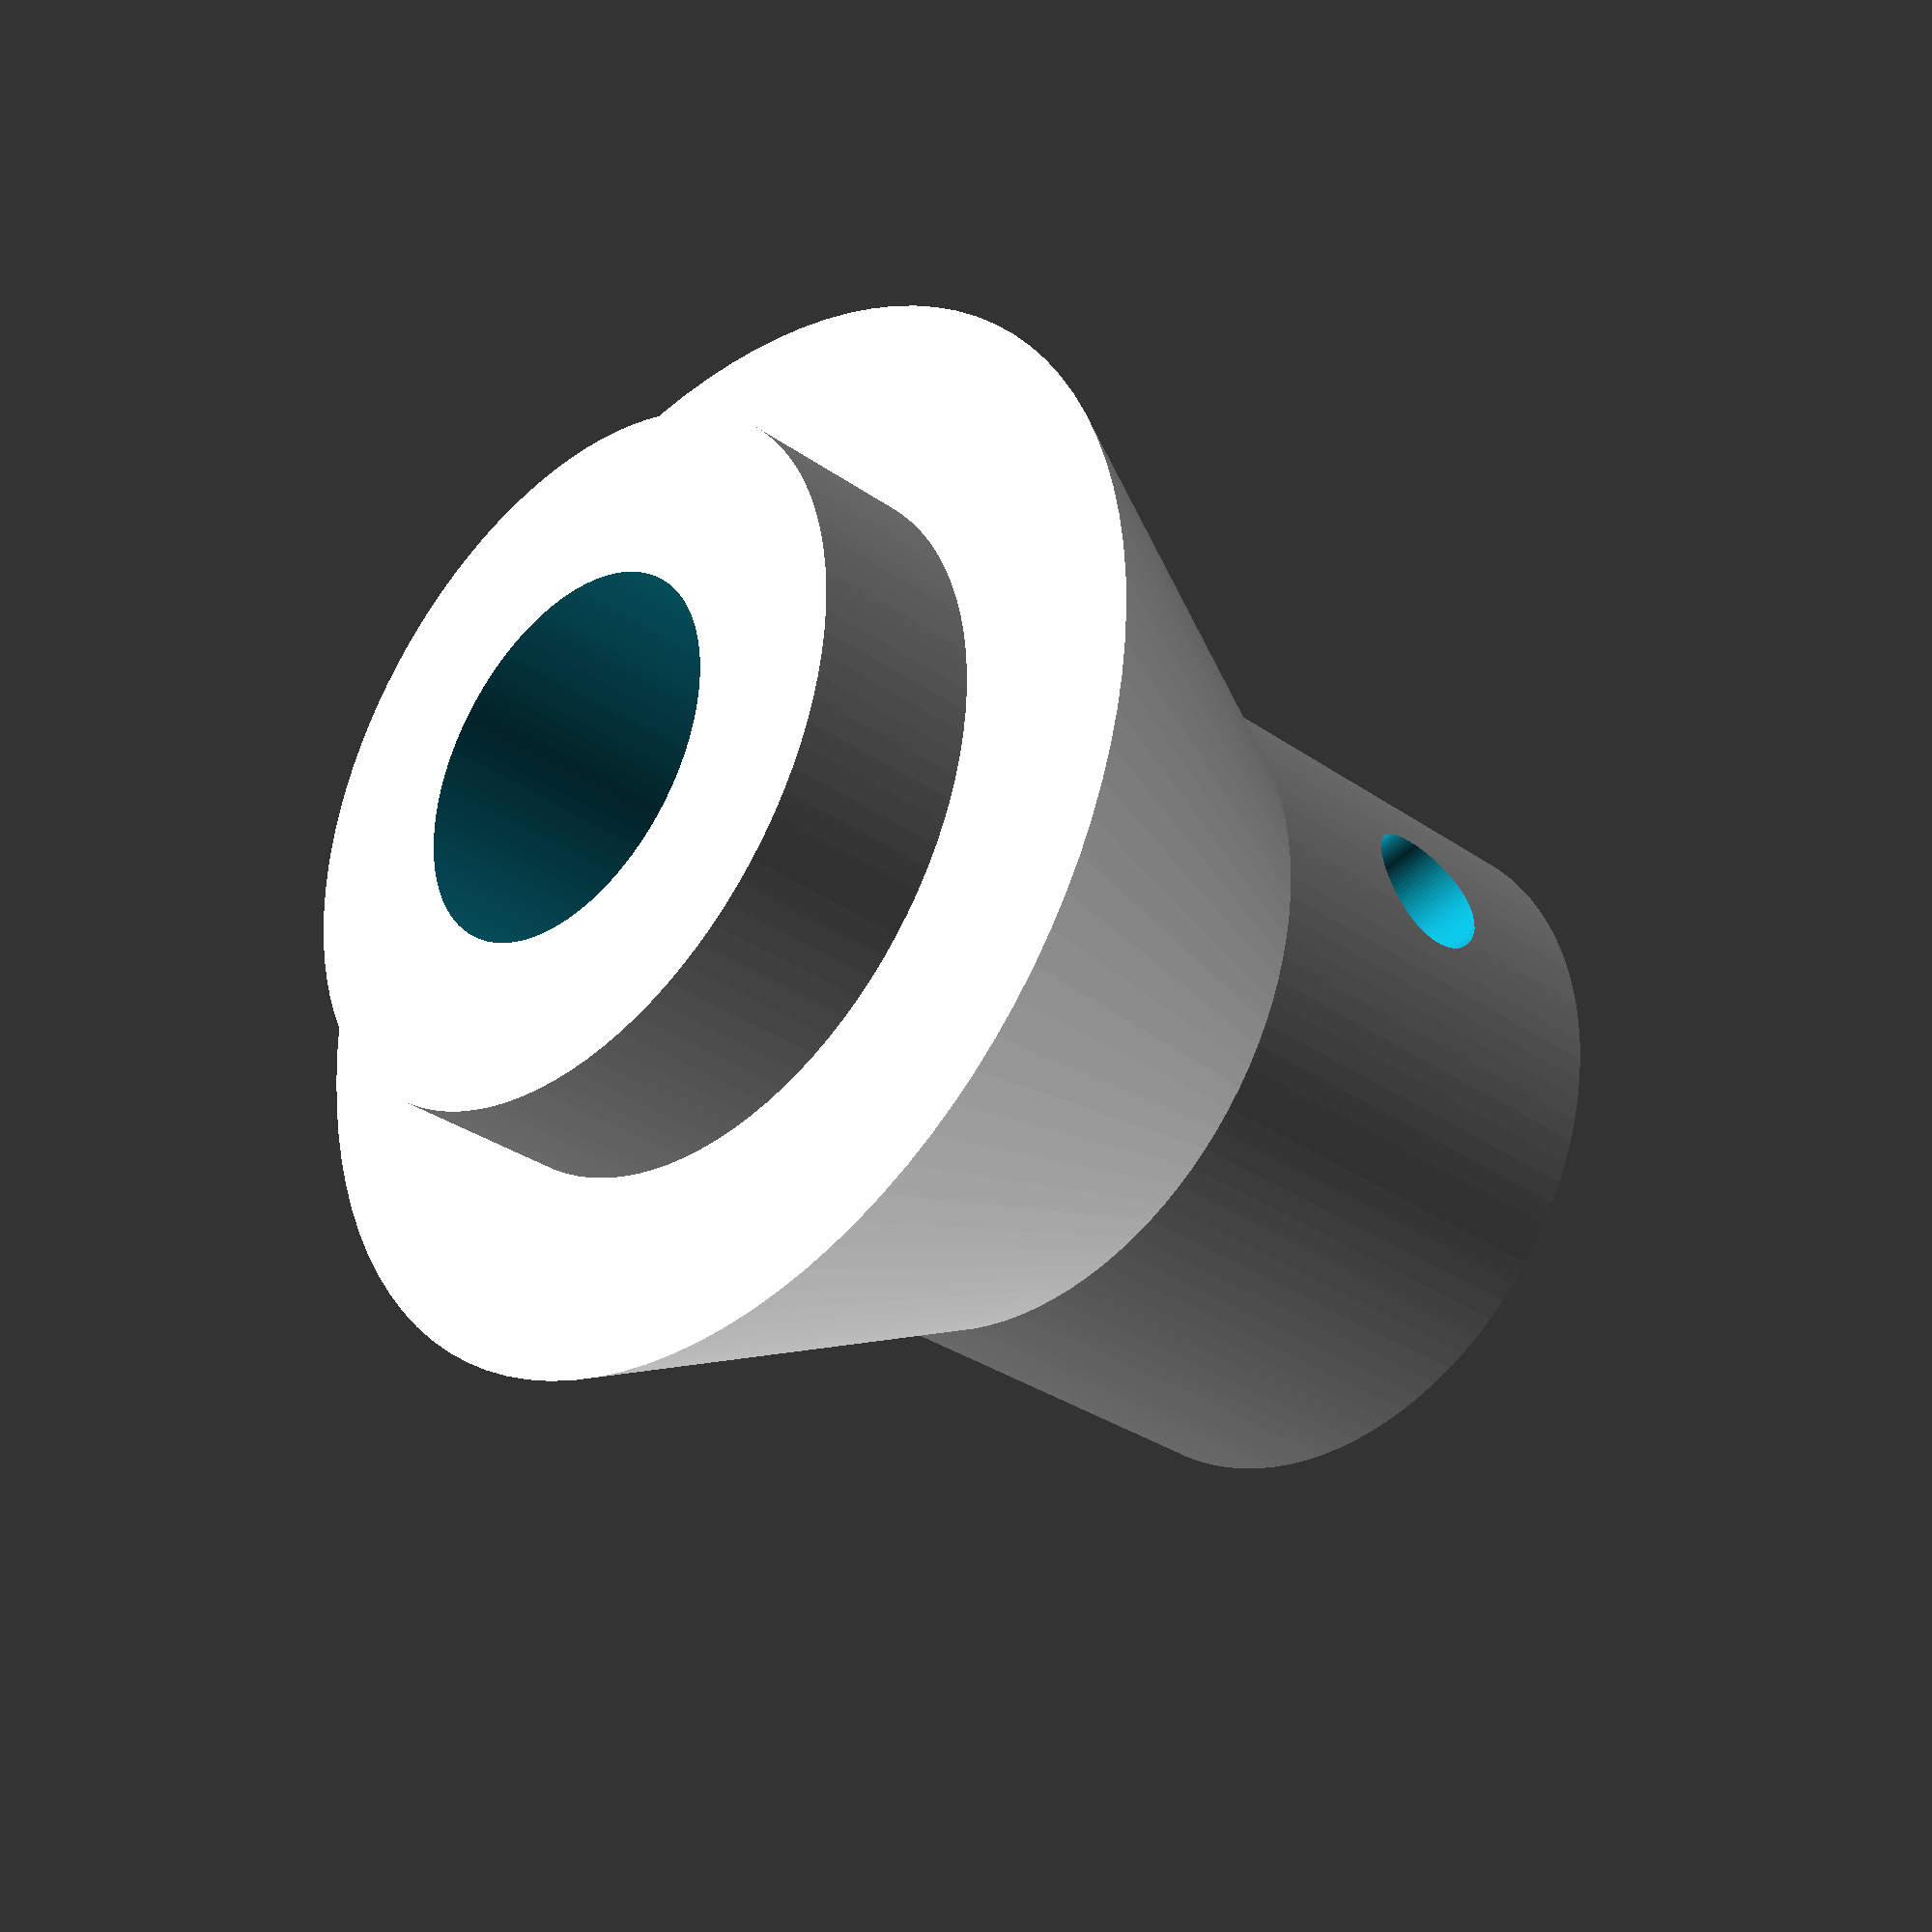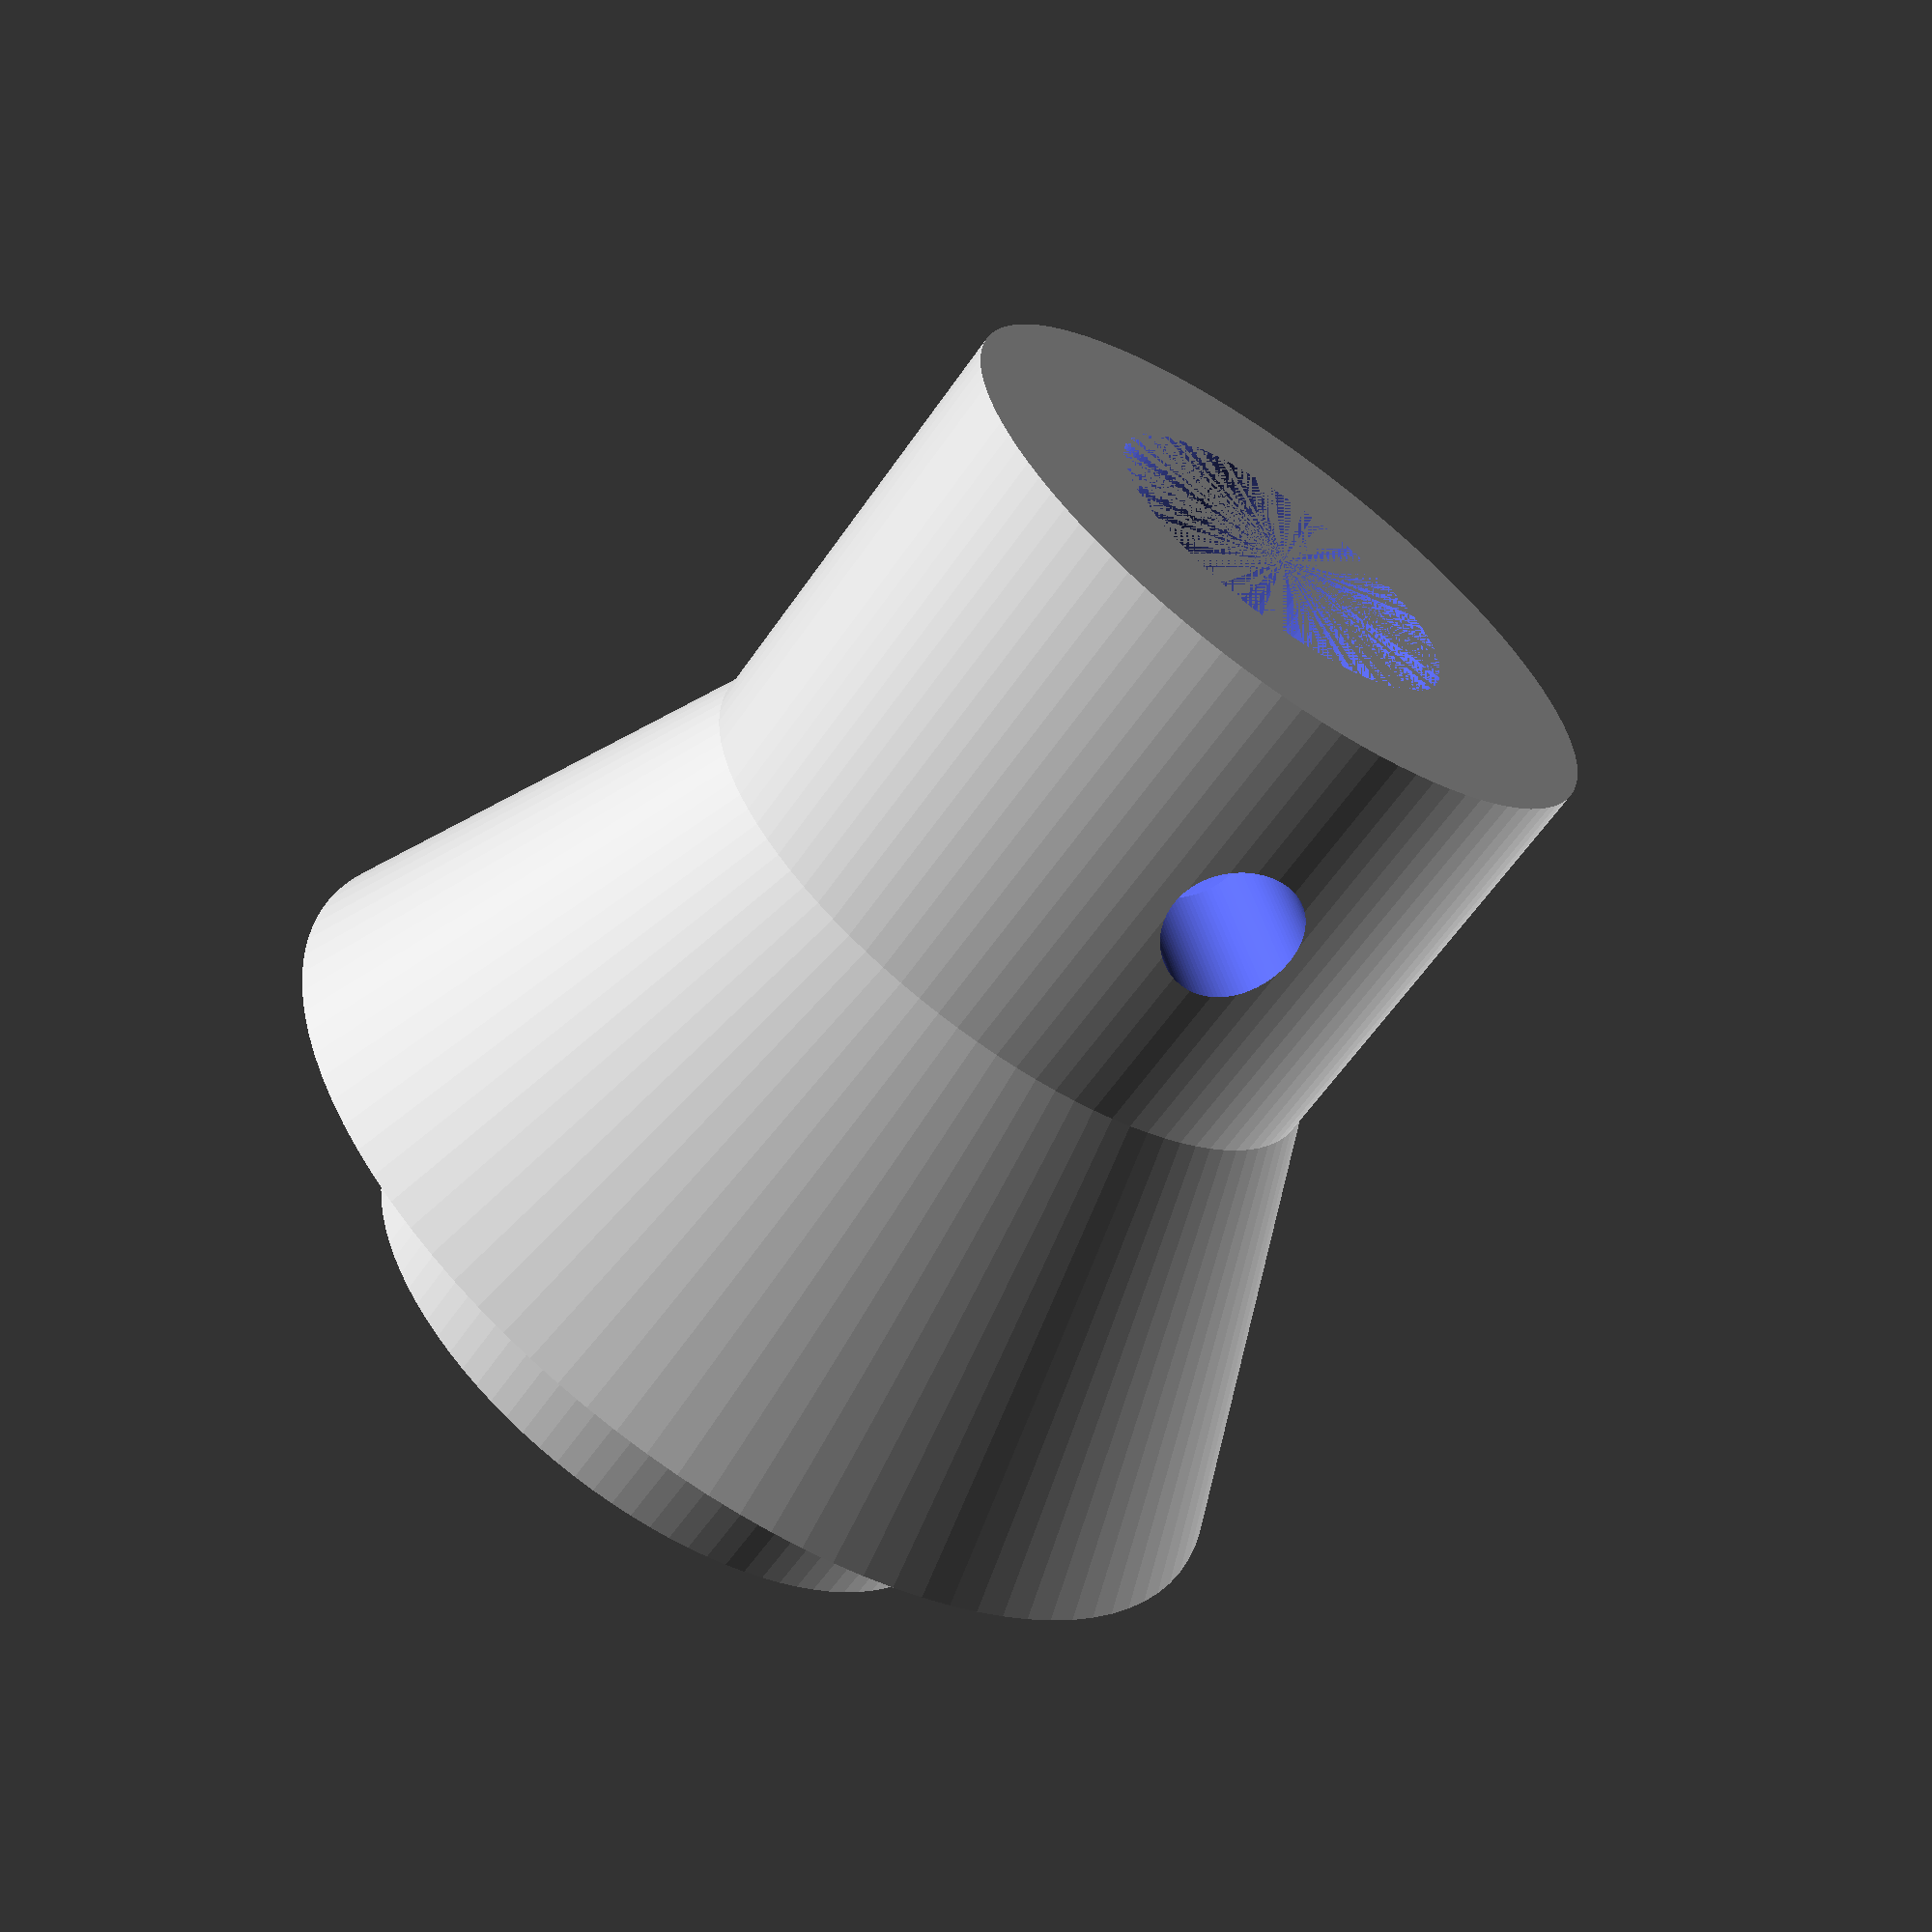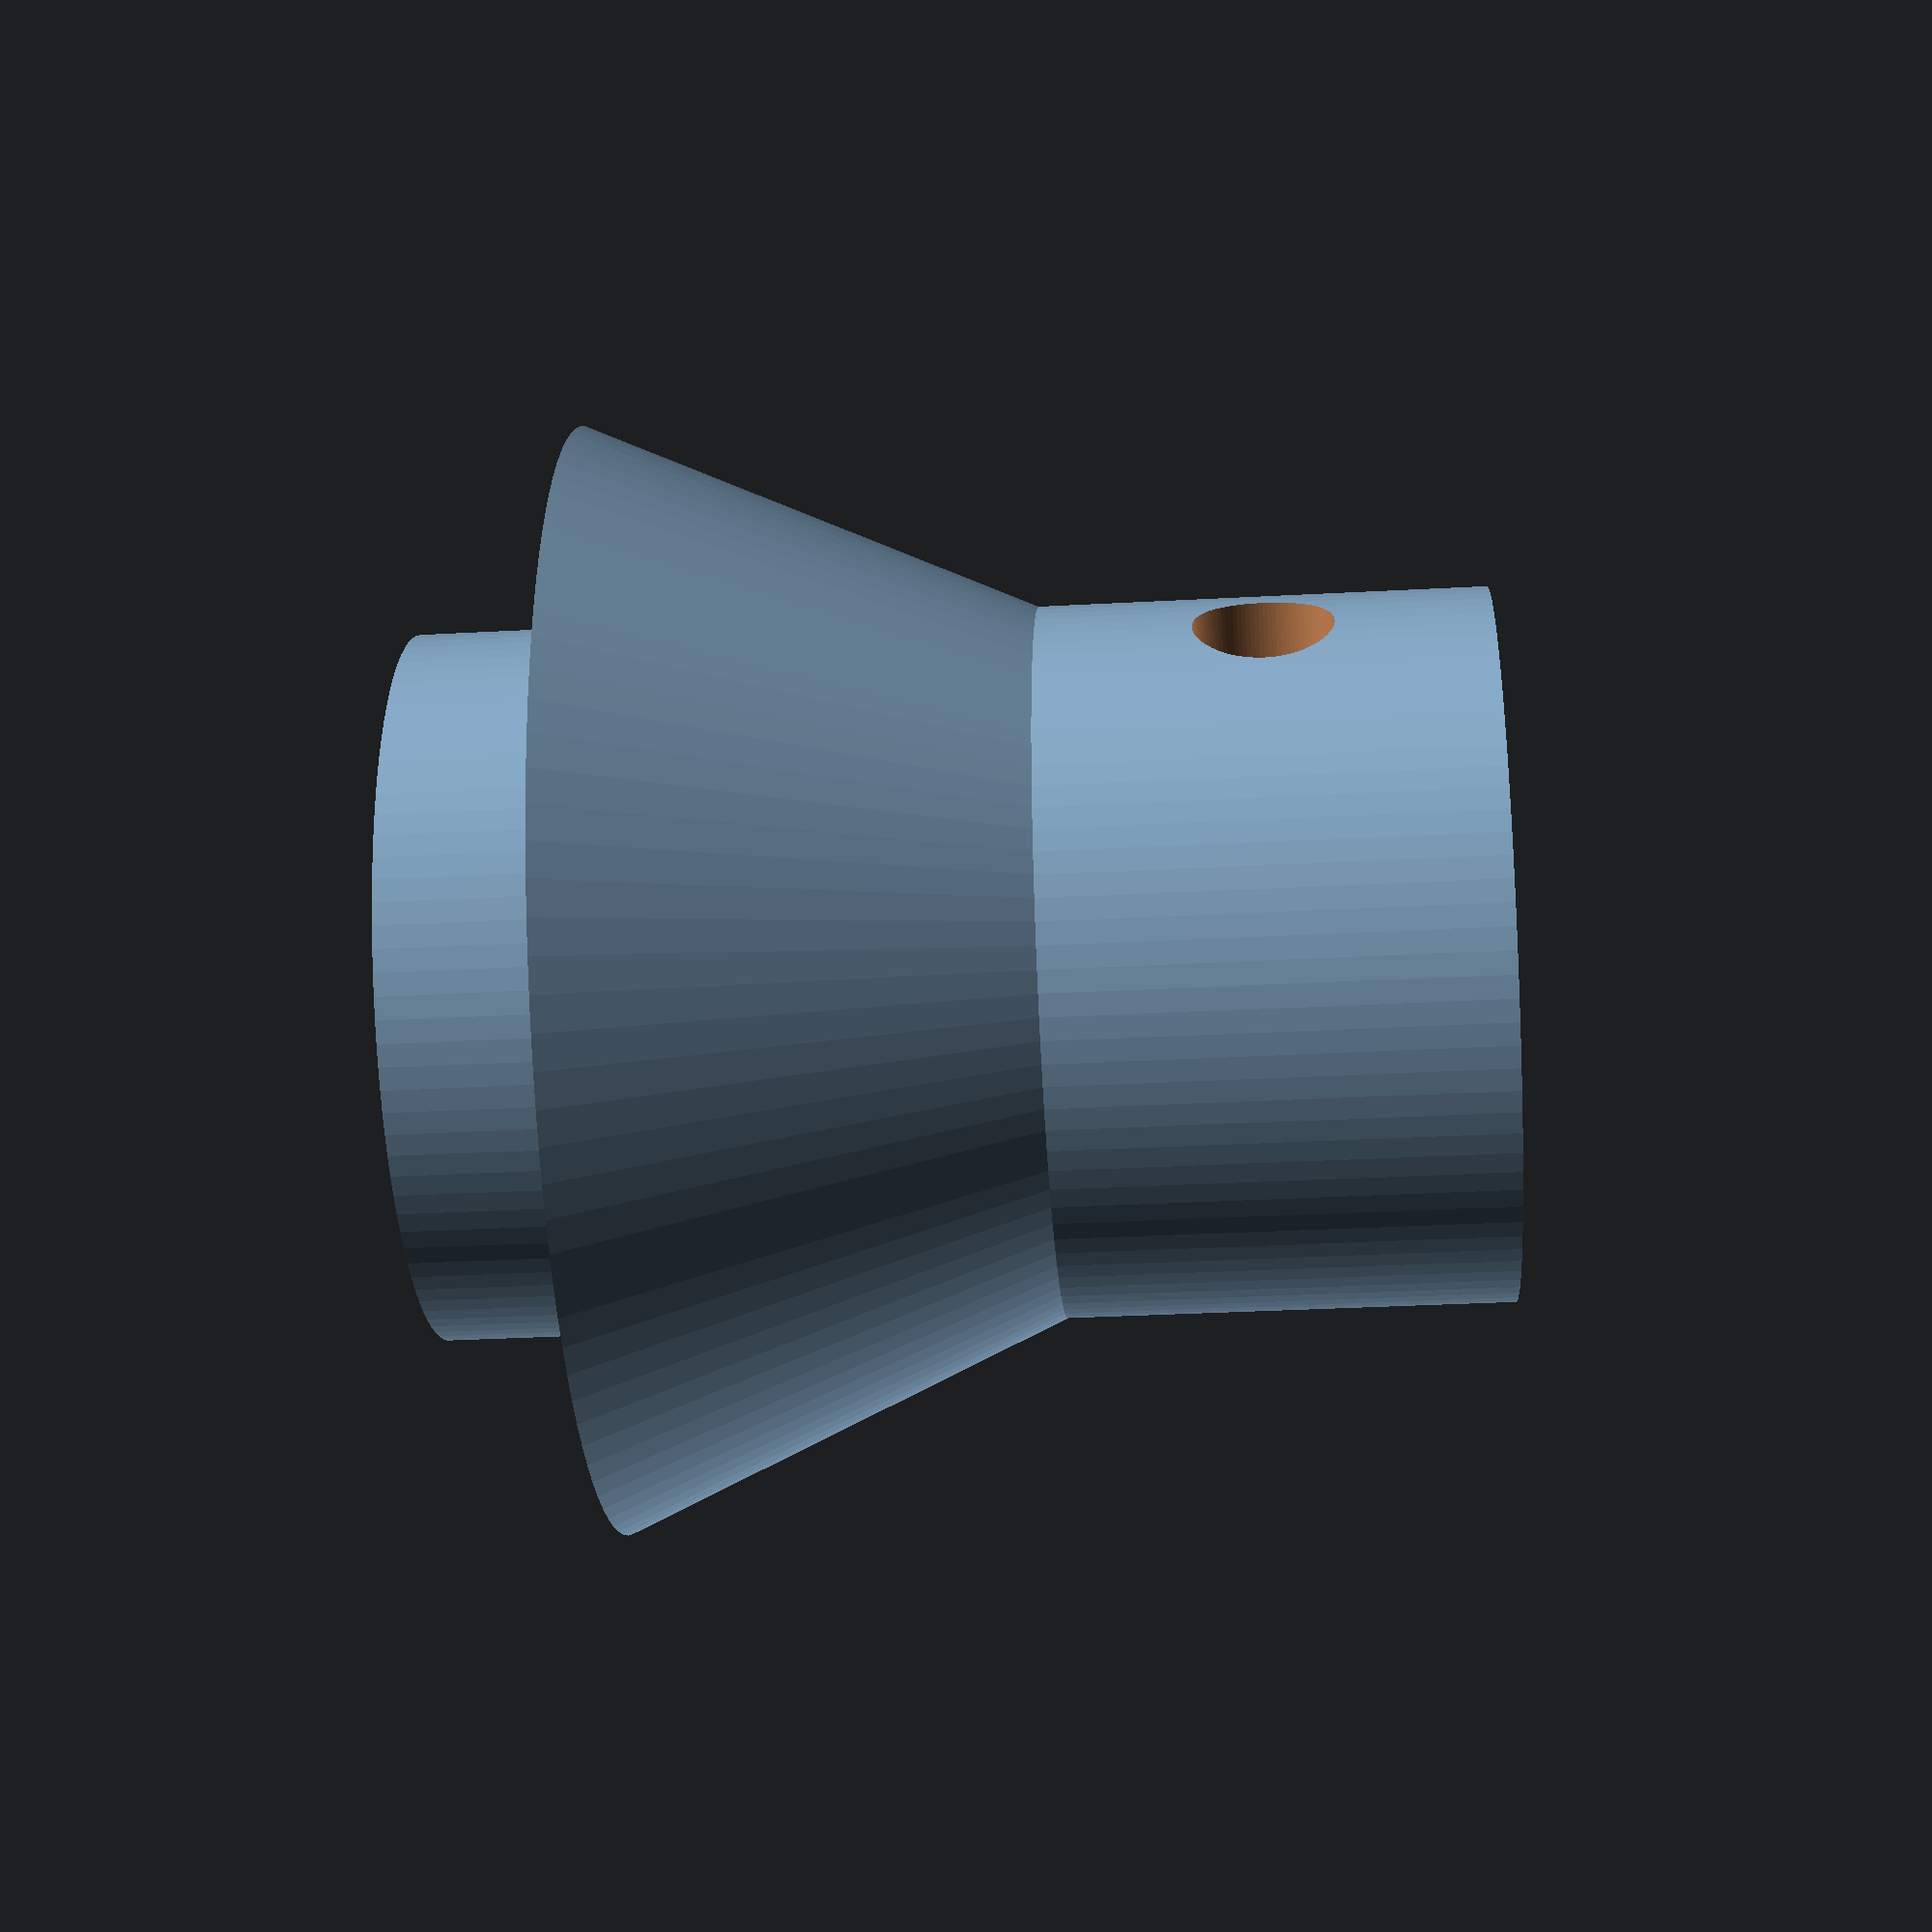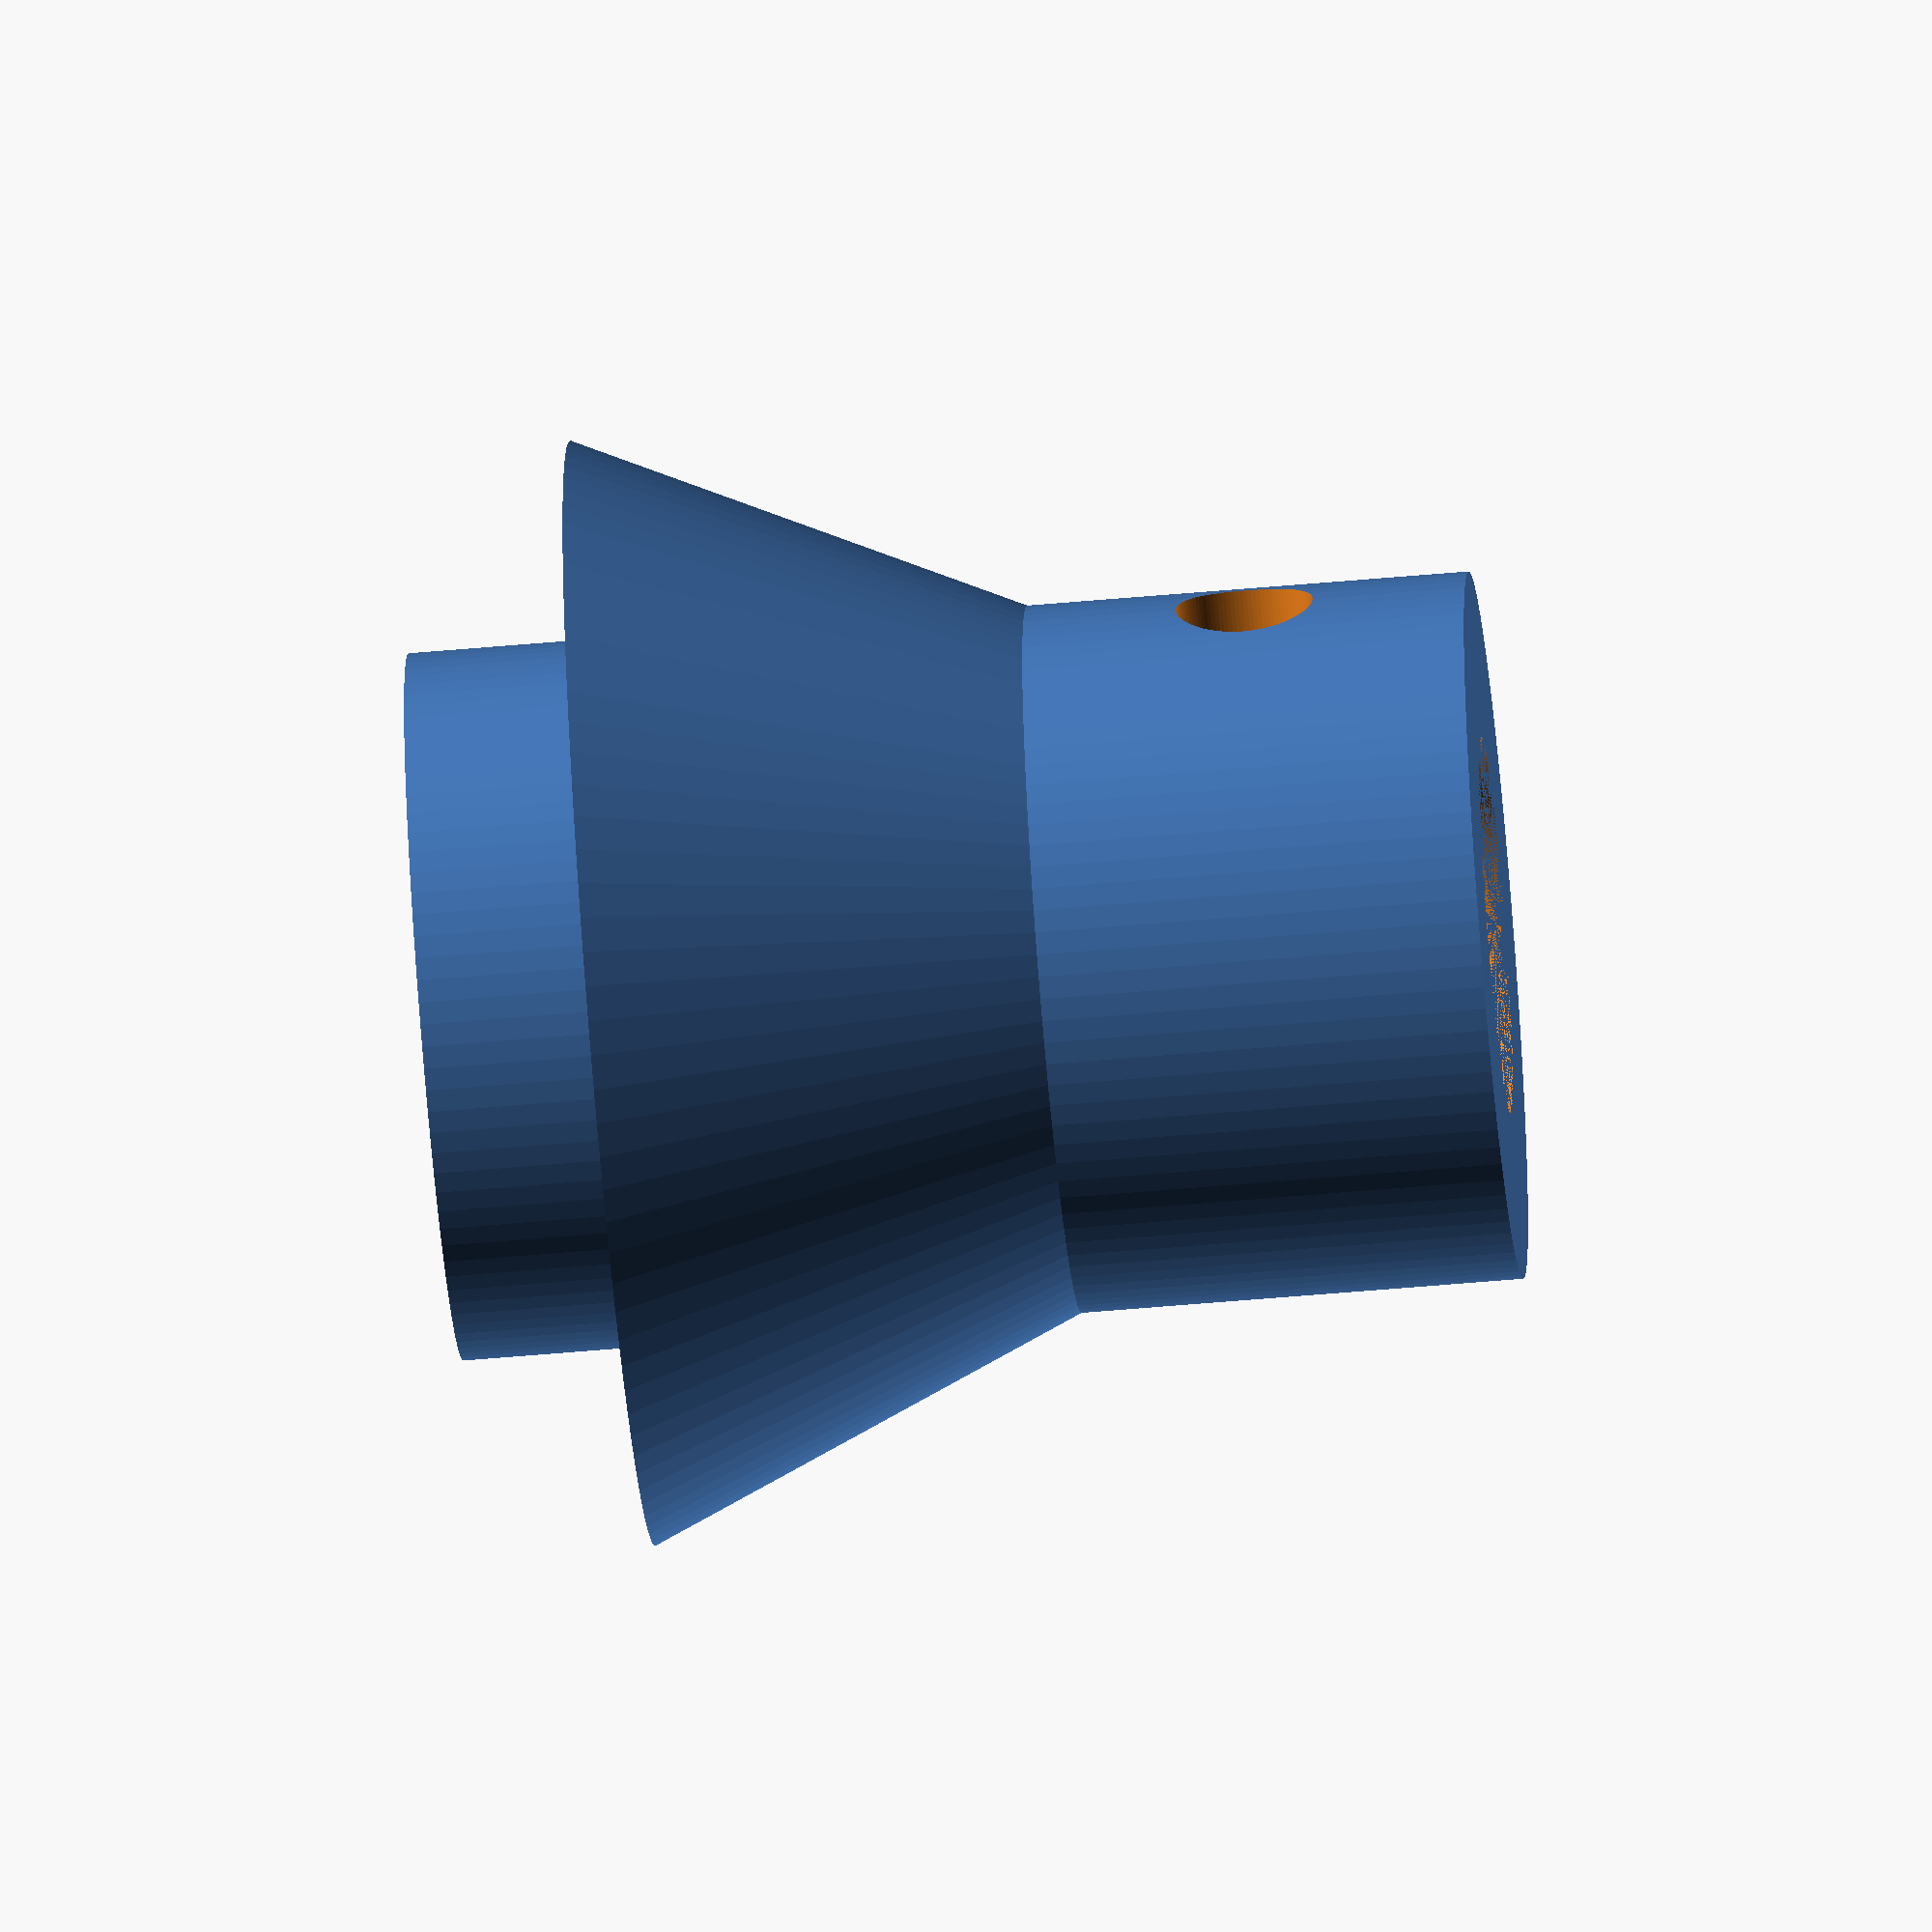
<openscad>
$fn=100;

// 5 + 26.5 - 7.5
module motorCutGrassAdapter() {
    shaft_length=26.5+5-7.5;
    difference() {        
        union() {
            // disc M15
            cylinder(d=16,h=shaft_length);    
            translate([0,0,10]) cylinder(r1=16/2,r2=25/2,h=10);
        }
        
        // motor rotor M8
        cylinder(d=8.5,h=shaft_length+0.01);
        
        // M3 fix screw
        translate([0,0,5]) rotate([90,0,0]) cylinder(d=3.1,h=40, center=true);
    }    
}

//
module motorCutDiscWireHolder() {
    translate([0,0,8]) 
        difference() {
            cylinder(d=61,h=3);
            cylinder(d1=16.5,d2=19,h=3);
        }
}

motorCutGrassAdapter();
// motorCutDiscWireHolder();

</openscad>
<views>
elev=31.4 azim=77.5 roll=44.9 proj=p view=wireframe
elev=242.9 azim=193.6 roll=34.9 proj=p view=wireframe
elev=32.1 azim=58.4 roll=94.4 proj=p view=solid
elev=58.0 azim=255.2 roll=95.2 proj=o view=wireframe
</views>
